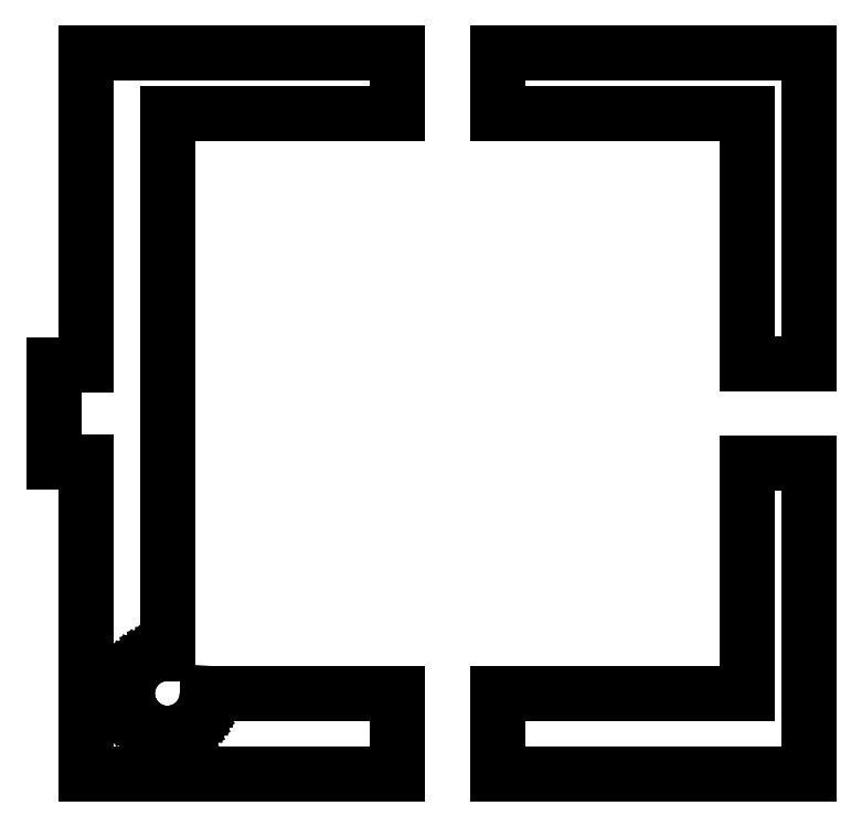
<metadata>
{"format":"dxf","ext":"dxf","renderer":"ezdxf+matplotlib","layout":"modelspace","background":"white","min_lineweight":24,"dpi":150}
</metadata>
<code>
0
SECTION
2
ENTITIES
0
LINE
8
0
10
-19.65
20
-2.4
11
-18.05
21
-2.4
0
LINE
8
0
10
-18.05
20
-2.4
11
-18.05
21
-18.05
0
LINE
8
0
10
-18.05
20
-18.05
11
-2.5
21
-18.05
0
LINE
8
0
10
-2.5
20
-18.05
11
-2.5
21
-14
0
LINE
8
0
10
-2.5
20
-14
11
-12
21
-14
0
LINE
8
0
10
-12
20
-14
11
-12.02
21
-14.26
0
LINE
8
0
10
-12.02
20
-14.26
11
-12.07
21
-14.51
0
LINE
8
0
10
-12.07
20
-14.51
11
-12.15
21
-14.75
0
LINE
8
0
10
-12.15
20
-14.75
11
-12.26
21
-14.98
0
LINE
8
0
10
-12.26
20
-14.98
11
-12.4
21
-15.2
0
LINE
8
0
10
-12.4
20
-15.2
11
-12.56
21
-15.39
0
LINE
8
0
10
-12.56
20
-15.39
11
-12.75
21
-15.56
0
LINE
8
0
10
-12.75
20
-15.56
11
-12.96
21
-15.71
0
LINE
8
0
10
-12.96
20
-15.71
11
-13.19
21
-15.83
0
LINE
8
0
10
-13.19
20
-15.83
11
-13.43
21
-15.92
0
LINE
8
0
10
-13.43
20
-15.92
11
-13.68
21
-15.97
0
LINE
8
0
10
-13.68
20
-15.97
11
-13.94
21
-16
0
LINE
8
0
10
-13.94
20
-16
11
-14.19
21
-15.99
0
LINE
8
0
10
-14.19
20
-15.99
11
-14.45
21
-15.95
0
LINE
8
0
10
-14.45
20
-15.95
11
-14.69
21
-15.88
0
LINE
8
0
10
-14.69
20
-15.88
11
-14.93
21
-15.77
0
LINE
8
0
10
-14.93
20
-15.77
11
-15.14
21
-15.64
0
LINE
8
0
10
-15.14
20
-15.64
11
-15.34
21
-15.48
0
LINE
8
0
10
-15.34
20
-15.48
11
-15.52
21
-15.3
0
LINE
8
0
10
-15.52
20
-15.3
11
-15.68
21
-15.09
0
LINE
8
0
10
-15.68
20
-15.09
11
-15.8
21
-14.87
0
LINE
8
0
10
-15.8
20
-14.87
11
-15.9
21
-14.63
0
LINE
8
0
10
-15.9
20
-14.63
11
-15.96
21
-14.38
0
LINE
8
0
10
-15.96
20
-14.38
11
-16
21
-14.13
0
LINE
8
0
10
-16
20
-14.13
11
-16
21
-13.87
0
LINE
8
0
10
-16
20
-13.87
11
-15.96
21
-13.62
0
LINE
8
0
10
-15.96
20
-13.62
11
-15.9
21
-13.37
0
LINE
8
0
10
-15.9
20
-13.37
11
-15.8
21
-13.13
0
LINE
8
0
10
-15.8
20
-13.13
11
-15.68
21
-12.91
0
LINE
8
0
10
-15.68
20
-12.91
11
-15.52
21
-12.7
0
LINE
8
0
10
-15.52
20
-12.7
11
-15.34
21
-12.52
0
LINE
8
0
10
-15.34
20
-12.52
11
-15.14
21
-12.36
0
LINE
8
0
10
-15.14
20
-12.36
11
-14.93
21
-12.23
0
LINE
8
0
10
-14.93
20
-12.23
11
-14.69
21
-12.12
0
LINE
8
0
10
-14.69
20
-12.12
11
-14.45
21
-12.05
0
LINE
8
0
10
-14.45
20
-12.05
11
-14.19
21
-12.01
0
LINE
8
0
10
-14.19
20
-12.01
11
-14
21
-12
0
LINE
8
0
10
-14
20
-12
11
-14
21
15
0
LINE
8
0
10
-14
20
15
11
-2.5
21
15
0
LINE
8
0
10
-2.5
20
15
11
-2.5
21
18.05
0
LINE
8
0
10
-2.5
20
18.05
11
-18.05
21
18.05
0
LINE
8
0
10
-18.05
20
18.05
11
-18.05
21
2.4
0
LINE
8
0
10
-18.05
20
2.4
11
-19.65
21
2.4
0
LINE
8
0
10
-19.65
20
2.4
11
-19.65
21
-2.4
0
LINE
8
0
10
2.5
20
-18.05
11
18.05
21
-18.05
0
LINE
8
0
10
18.05
20
-18.05
11
18.05
21
-2.5
0
LINE
8
0
10
18.05
20
-2.5
11
15
21
-2.5
0
LINE
8
0
10
15
20
-2.5
11
15
21
-14
0
LINE
8
0
10
15
20
-14
11
2.5
21
-14
0
LINE
8
0
10
2.5
20
-14
11
2.5
21
-18.05
0
LINE
8
0
10
2.5
20
15
11
15
21
15
0
LINE
8
0
10
15
20
15
11
15
21
2.5
0
LINE
8
0
10
15
20
2.5
11
18.05
21
2.5
0
LINE
8
0
10
18.05
20
2.5
11
18.05
21
18.05
0
LINE
8
0
10
18.05
20
18.05
11
2.5
21
18.05
0
LINE
8
0
10
2.5
20
18.05
11
2.5
21
15
0
ENDSEC
0
EOF

</code>
